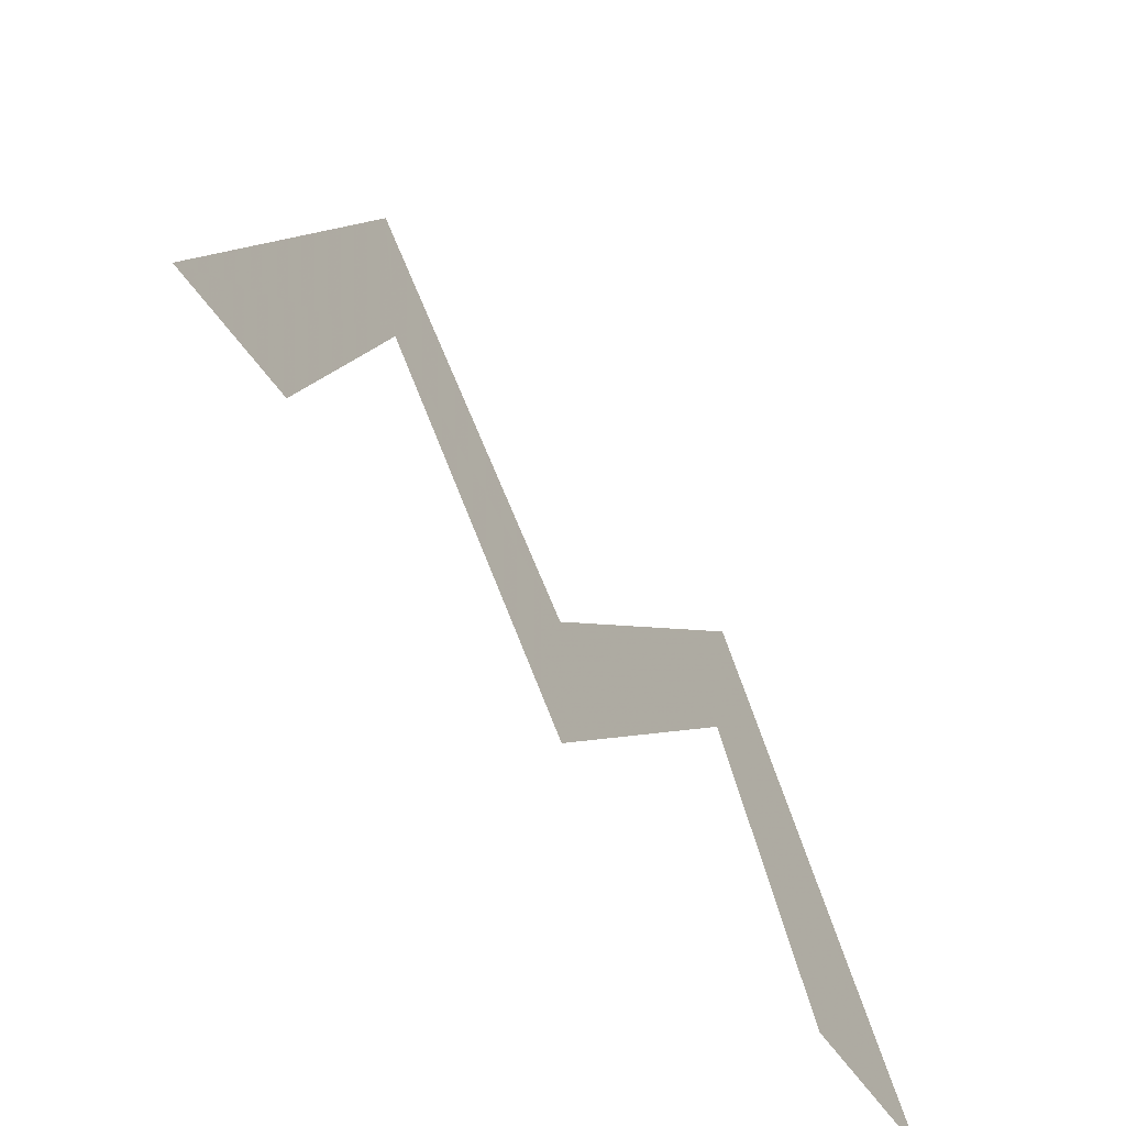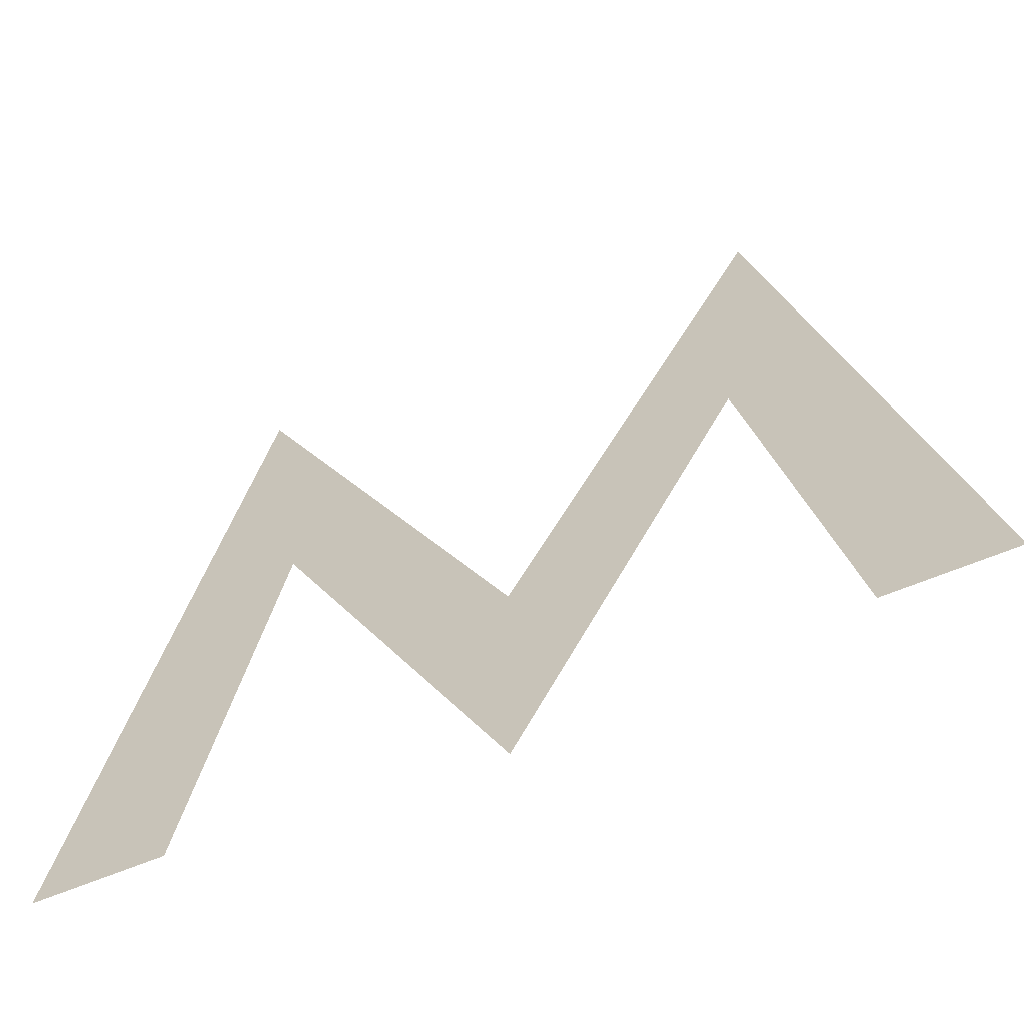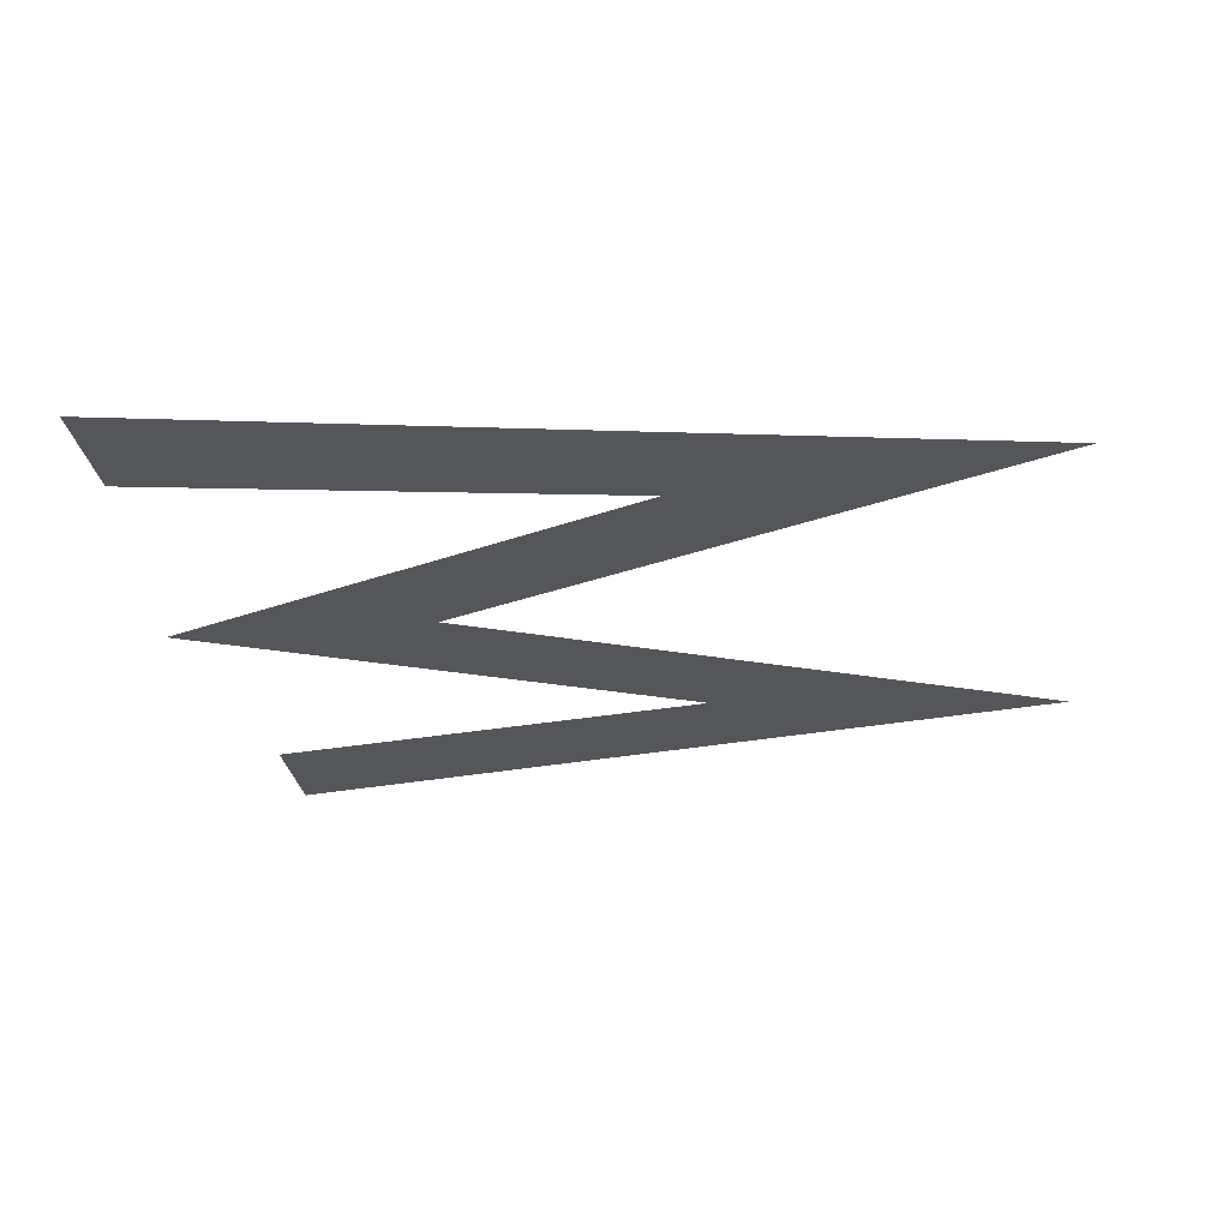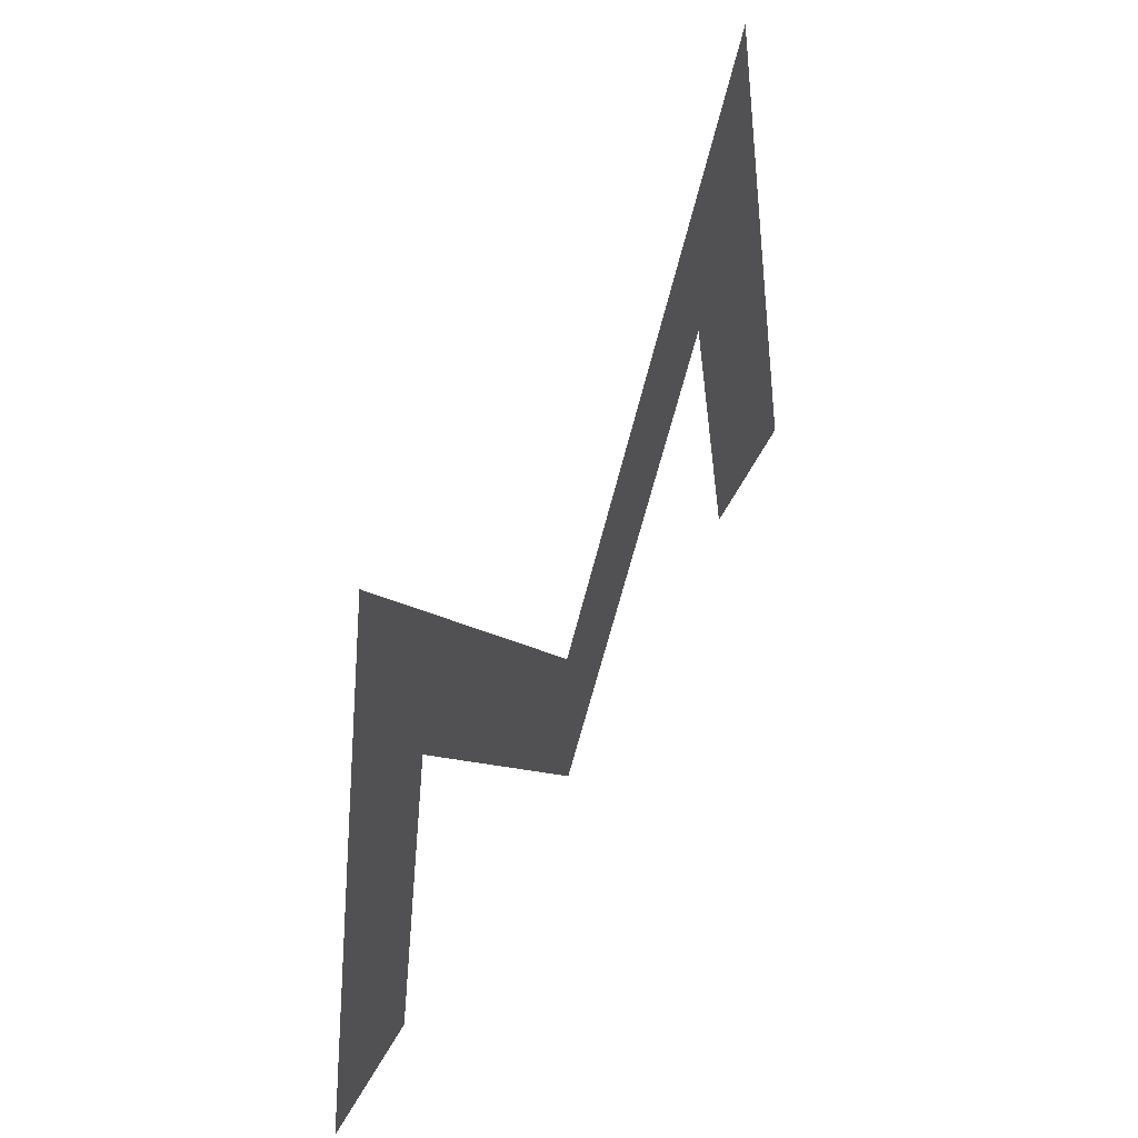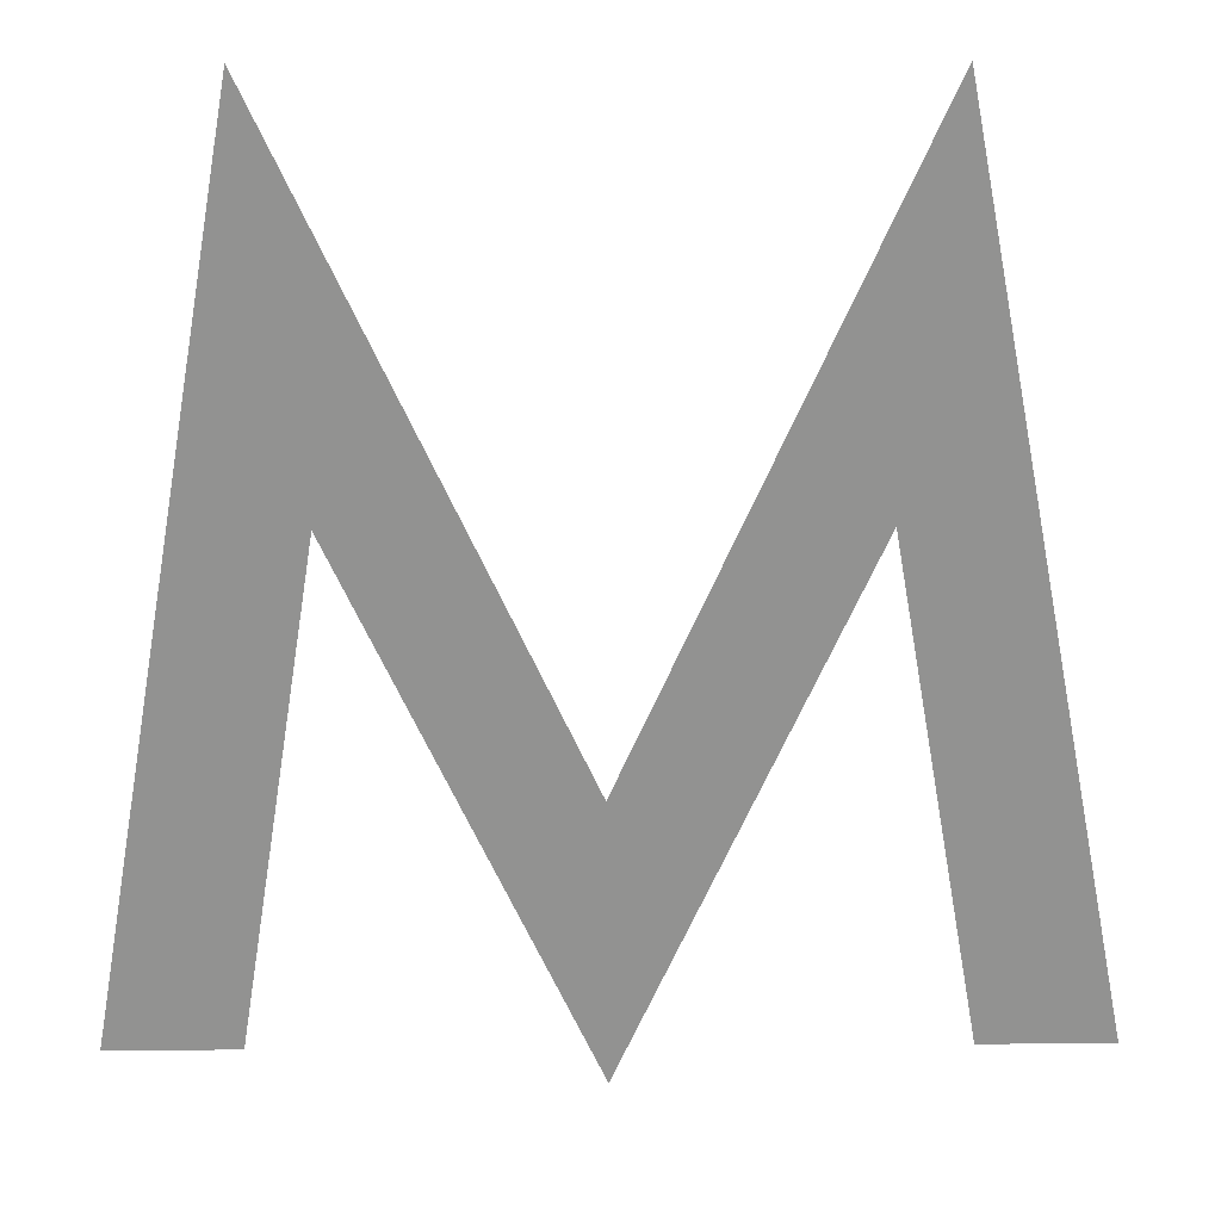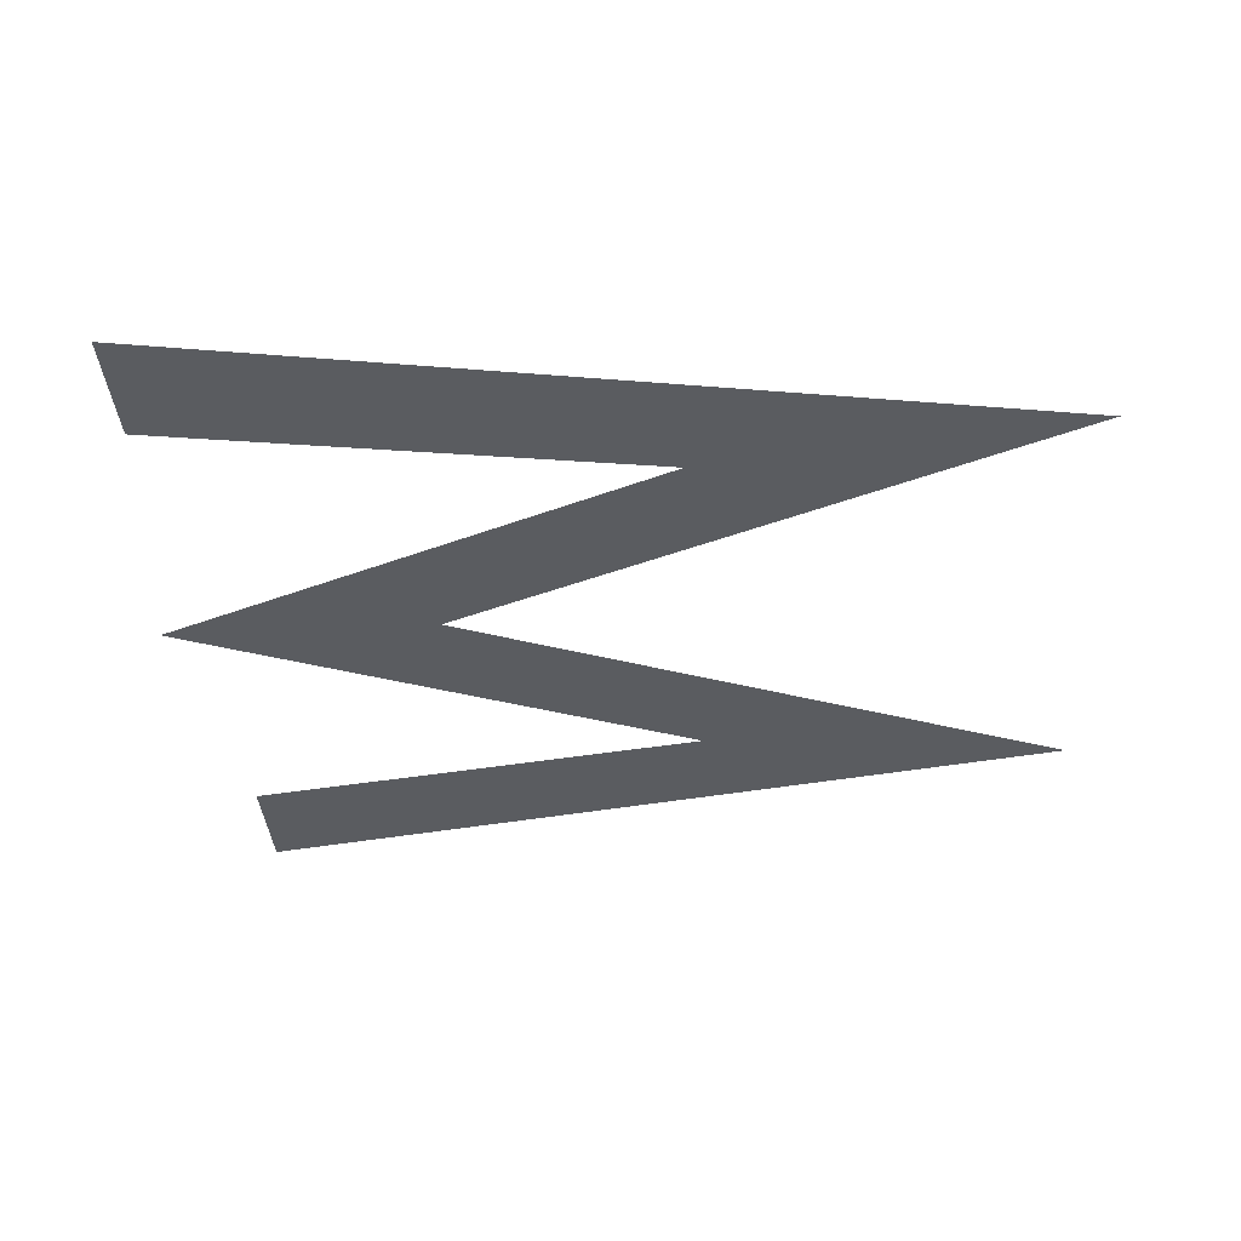
<metadata>
{"format":"obj","ext":"obj","renderer":"f3d","projection":"perspective","resolution":1024,"background":"white","views":[{"elev":-73.0,"azim":128.3,"up":"+Y"},{"elev":-64.4,"azim":-157.3,"up":"+Y"},{"elev":-25.3,"azim":97.0,"up":"+Z"},{"elev":62.4,"azim":119.8,"up":"+Y"},{"elev":23.8,"azim":179.2,"up":"+Y"},{"elev":-33.9,"azim":93.5,"up":"+Z"}]}
</metadata>
<code>
o Text
v 0.04755 0 0
v 0.1655 0.6025 0
v 0.3579 0.167 0
v 0.5572 0.6025 0
v 0.6632 0 0
v 0.5764 0 0
v 0.5223 0.3383 0
v 0.3564 -0.02577 -0
v 0.1953 0.3387 0
v 0.135 0 0
f 1 9 2
f 9 3 2
f 3 7 4
f 7 5 4
f 1 10 9
f 8 3 9
f 3 8 7
f 6 5 7

</code>
